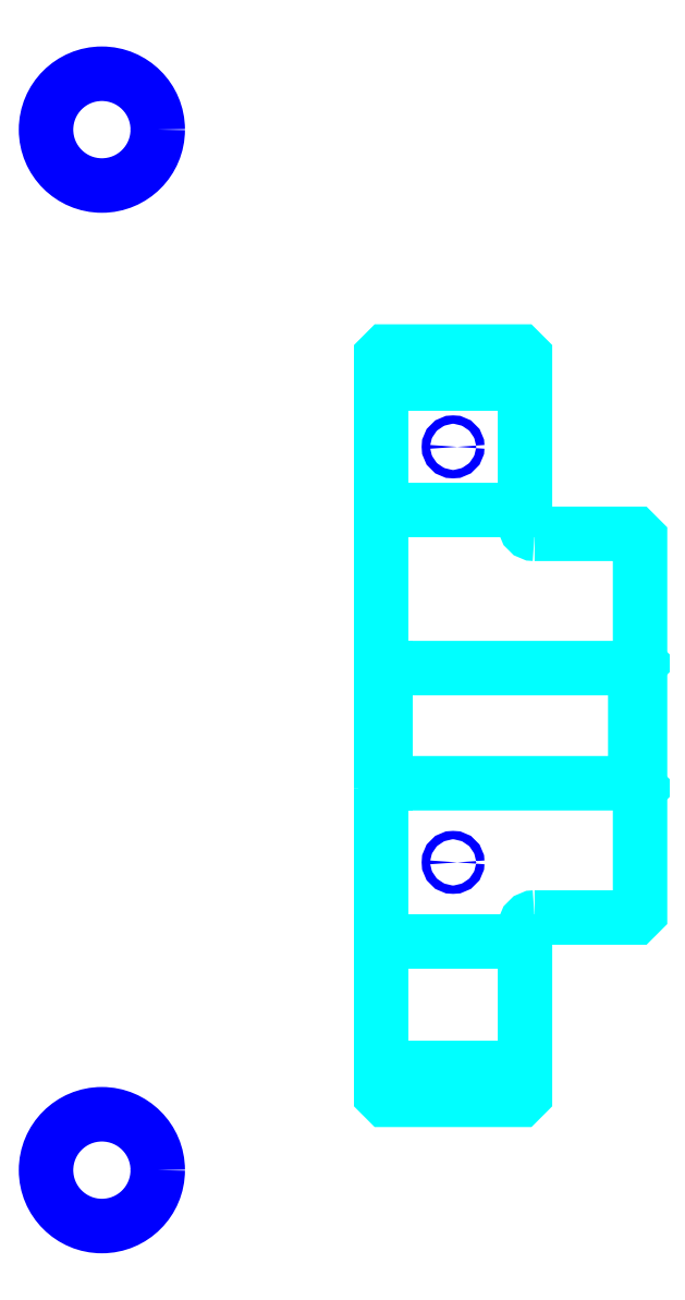
<metadata>
{"format":"dxf","ext":"dxf","renderer":"ezdxf+matplotlib","layout":"modelspace","background":"white","min_lineweight":24,"dpi":150}
</metadata>
<code>
0
SECTION
2
ENTITIES
0
LINE
8
0
10
118
20
154.3
30
0
11
133
21
154.3
31
0
0
LINE
8
0
10
118
20
83.08
30
0
11
133
21
83.08
31
0
0
LINE
8
0
10
144.5
20
112.7
30
0
11
145
21
112.2
31
0
0
LINE
8
0
10
144.5
20
124.7
30
0
11
145
21
125.2
31
0
0
LINE
8
0
10
118.5
20
124.7
30
0
11
118.5
21
112.7
31
0
0
POLYLINE
8
0
66
1
10
0
20
0
30
0
70
2
0
VERTEX
8
0
10
118
20
112.2
30
0
70
0
0
VERTEX
8
0
10
118.5
20
112.7
30
0
70
0
0
VERTEX
8
0
10
144.5
20
112.7
30
0
70
0
0
VERTEX
8
0
10
144.5
20
124.7
30
0
70
0
0
VERTEX
8
0
10
118.5
20
124.7
30
0
70
0
0
VERTEX
8
0
10
118
20
125.2
30
0
70
0
0
SEQEND
8
0
0
CIRCLE
8
0
10
125.5
20
147.8
30
0
40
0.437
0
CIRCLE
8
0
10
88.85
20
180.8
30
0
40
5.826
0
CIRCLE
8
0
10
125.5
20
104.5
30
0
40
0.437
0
CIRCLE
8
0
10
88.85
20
72.38
30
0
40
5.826
0
LINE
8
0
10
118
20
96.21
30
0
11
133
21
96.21
31
0
0
LINE
8
0
10
118
20
141.2
30
0
11
133
21
141.2
31
0
0
ARC
8
0
10
134
20
139.7
30
0
40
1
50
180
51
270
0
ARC
8
0
10
134
20
97.71
30
0
40
1
50
90
51
180
0
POLYLINE
8
0
66
1
10
0
20
0
30
0
70
2
0
VERTEX
8
0
10
118
20
112.2
30
0
70
0
0
VERTEX
8
0
10
118
20
80.21
30
0
70
0
0
VERTEX
8
0
10
118.5
20
79.71
30
0
70
0
0
VERTEX
8
0
10
132.5
20
79.71
30
0
70
0
0
VERTEX
8
0
10
133
20
80.21
30
0
70
0
0
VERTEX
8
0
10
133
20
97.71
30
0
70
0
0
SEQEND
8
0
0
POLYLINE
8
0
66
1
10
0
20
0
30
0
70
2
0
VERTEX
8
0
10
134
20
98.71
30
0
70
0
0
VERTEX
8
0
10
144.5
20
98.71
30
0
70
0
0
VERTEX
8
0
10
145
20
99.21
30
0
70
0
0
VERTEX
8
0
10
145
20
138.2
30
0
70
0
0
VERTEX
8
0
10
144.5
20
138.7
30
0
70
0
0
VERTEX
8
0
10
134
20
138.7
30
0
70
0
0
SEQEND
8
0
0
POLYLINE
8
0
66
1
10
0
20
0
30
0
70
2
0
VERTEX
8
0
10
133
20
139.7
30
0
70
0
0
VERTEX
8
0
10
133
20
157.2
30
0
70
0
0
VERTEX
8
0
10
132.5
20
157.7
30
0
70
0
0
VERTEX
8
0
10
118.5
20
157.7
30
0
70
0
0
VERTEX
8
0
10
118
20
157.2
30
0
70
0
0
VERTEX
8
0
10
118
20
112.2
30
0
70
0
0
SEQEND
8
0
0
ENDSEC
0
EOF

</code>
